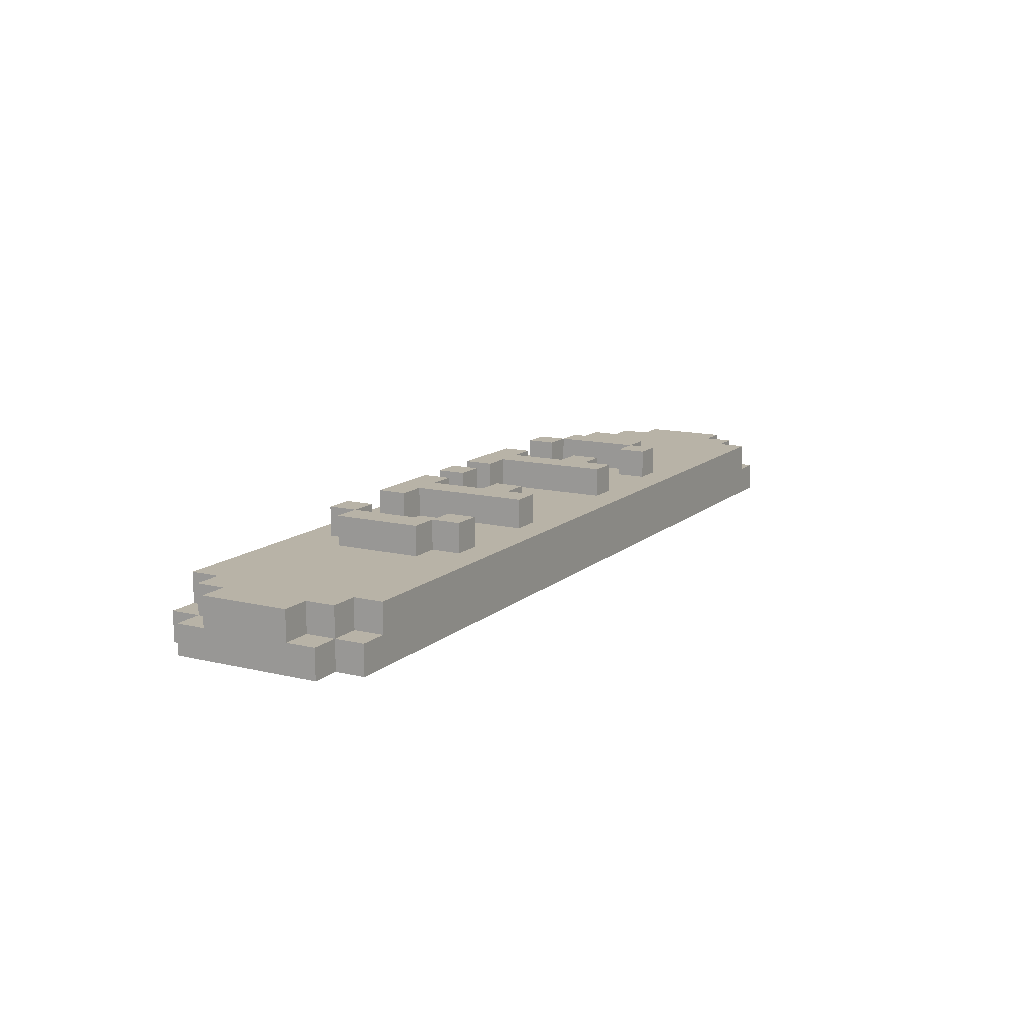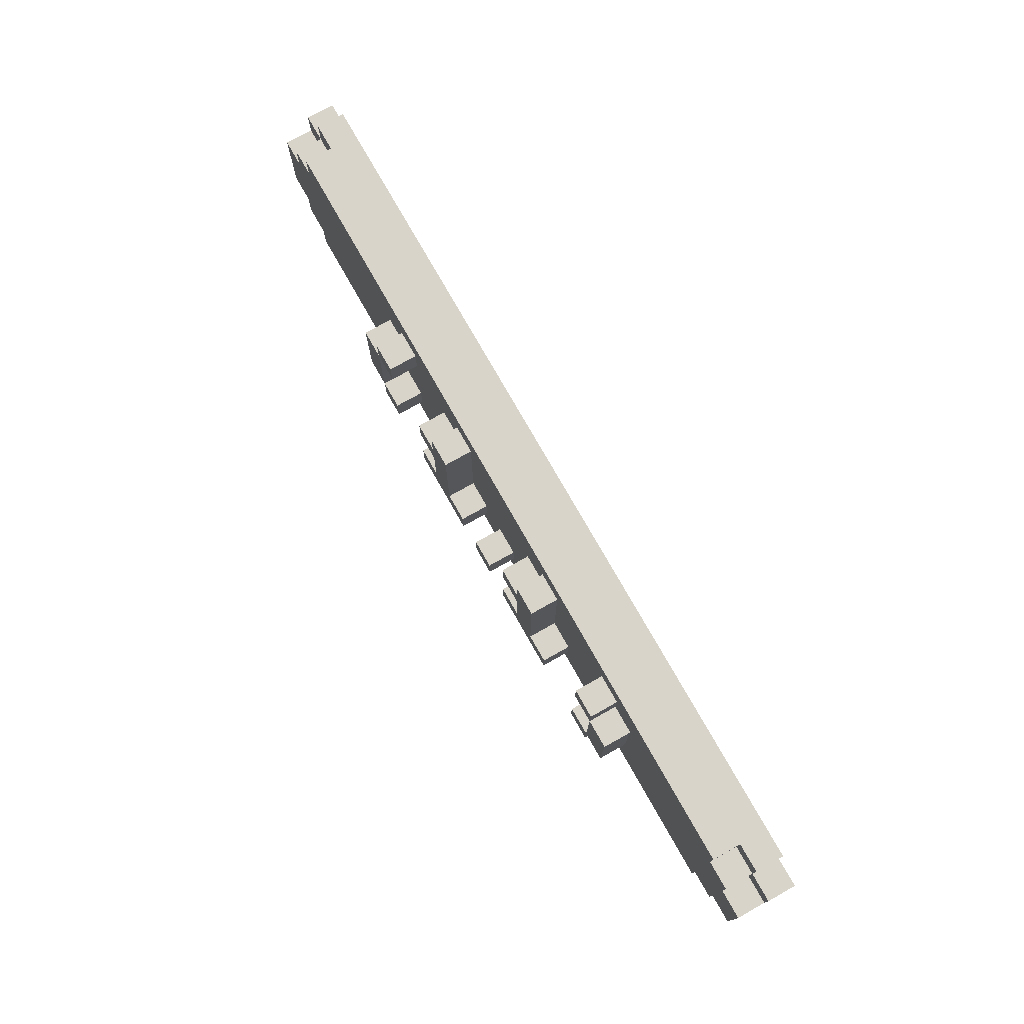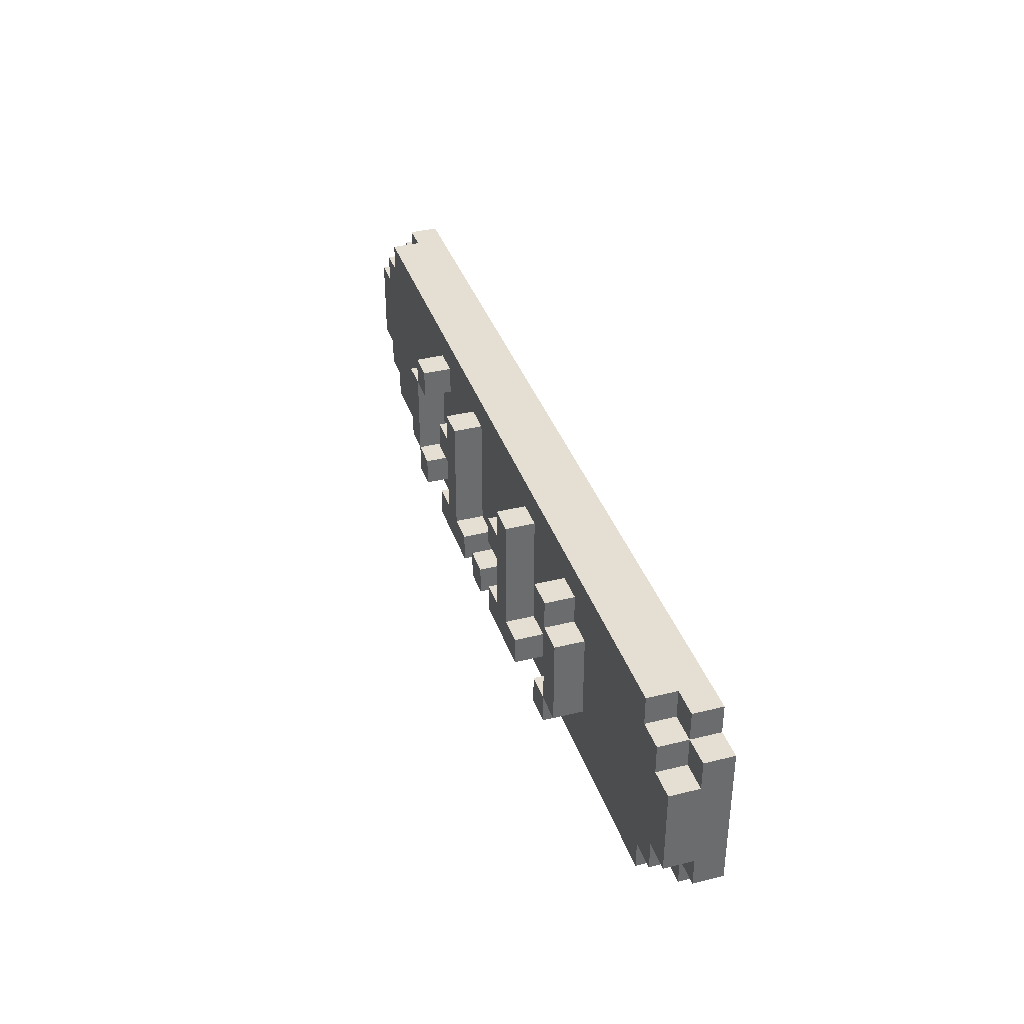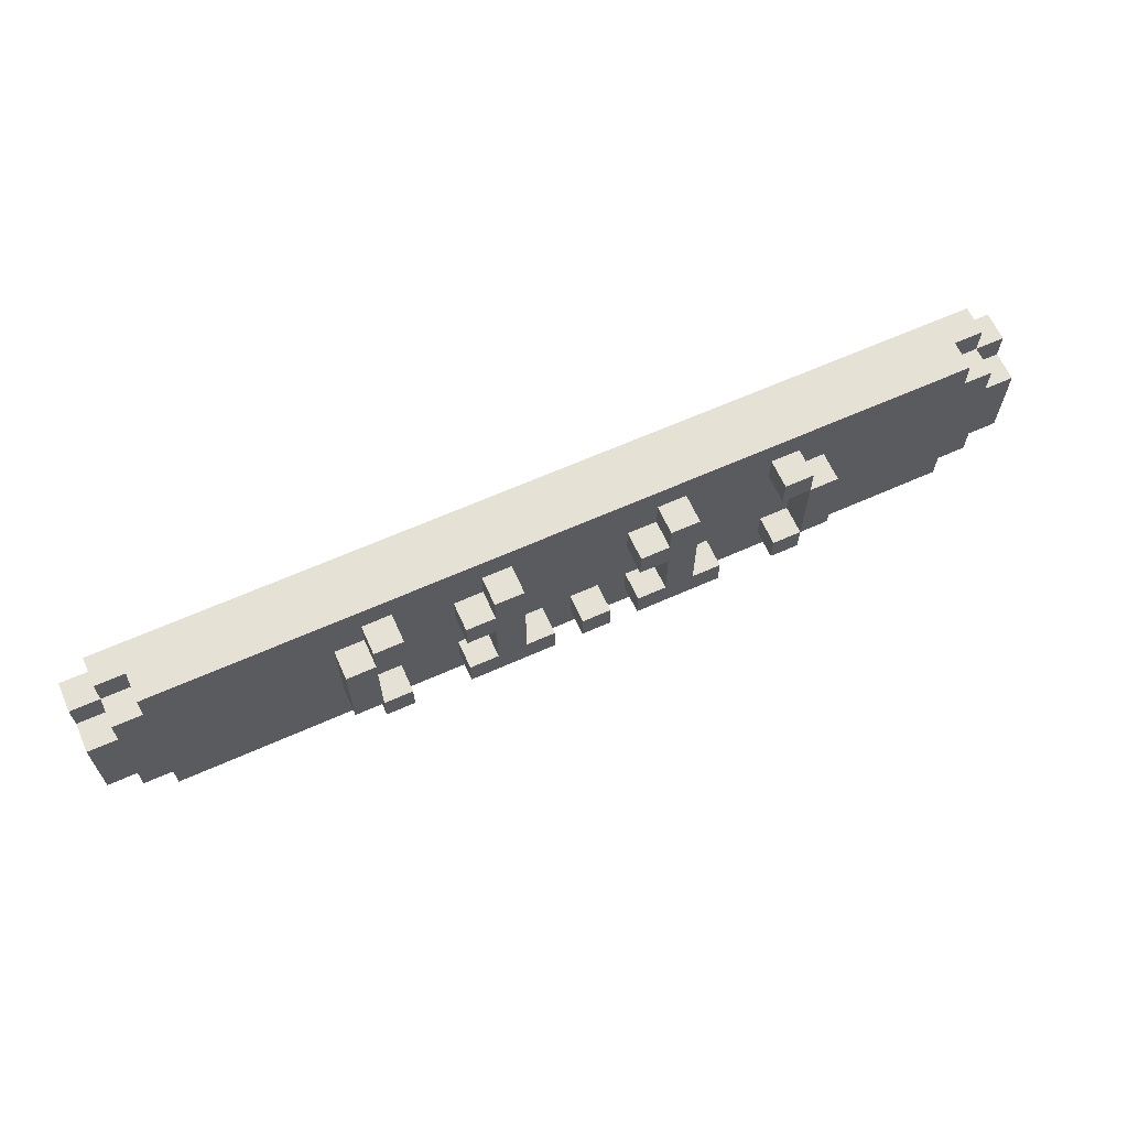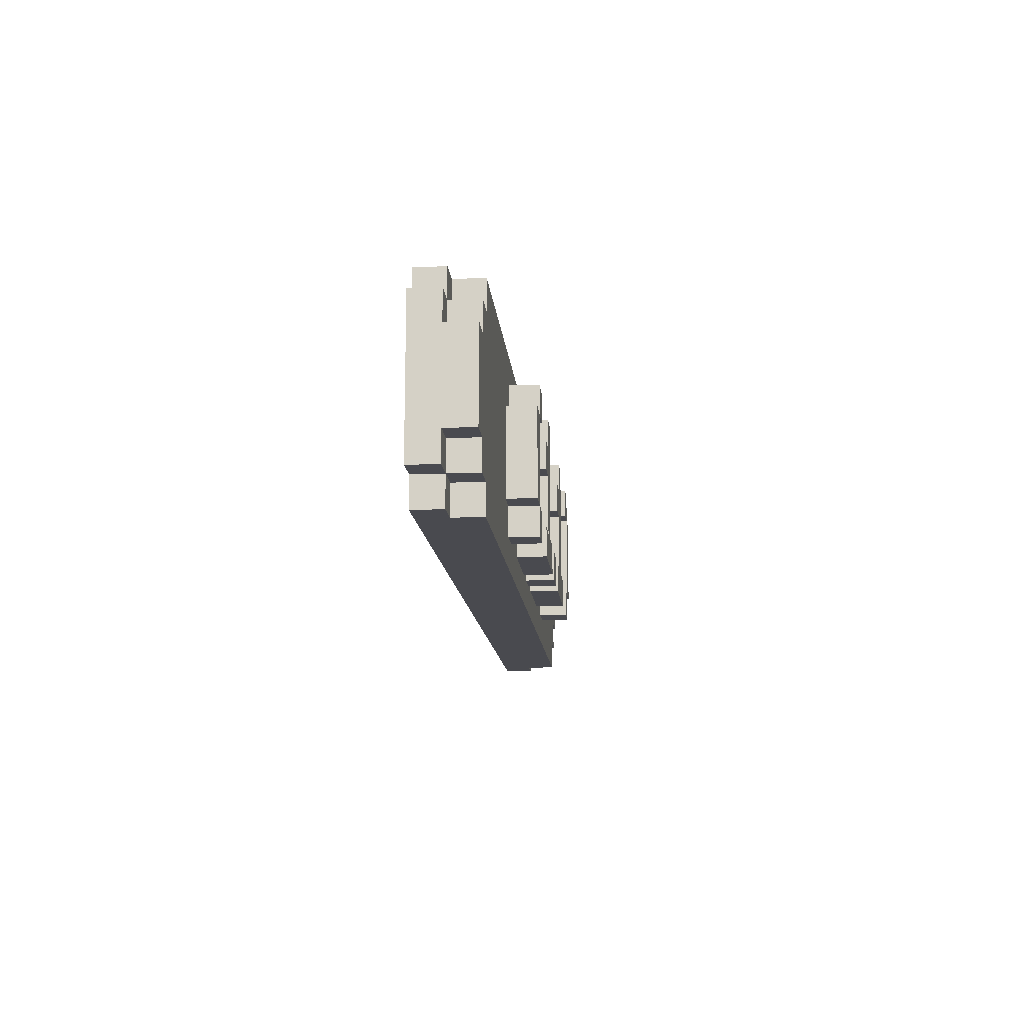
<metadata>
{"format":"obj","ext":"obj","renderer":"f3d","projection":"perspective","resolution":1024,"background":"white","views":[{"elev":12.8,"azim":119.1,"up":"+Z"},{"elev":75.0,"azim":60.6,"up":"+Y"},{"elev":36.9,"azim":72.2,"up":"+Y"},{"elev":64.3,"azim":-24.2,"up":"+Y"},{"elev":-13.5,"azim":-85.0,"up":"+Y"}]}
</metadata>
<code>
g lvl1.1
v -16 1 -0.5
v -16 1 -1.5
v -16 2 0.5
v -16 2 -0.5
v -16 5 0.5
v -16 5 -0.5
v -16 6 -0.5
v -16 6 -1.5
v -15 0 -0.5
v -15 0 -1.5
v -15 1 0.5
v -15 1 -0.5
v -15 1 -1.5
v -15 2 0.5
v -15 2 -0.5
v -15 5 0.5
v -15 5 -0.5
v -15 6 0.5
v -15 6 -0.5
v -15 6 -1.5
v -15 7 -0.5
v -15 7 -1.5
v -14 0 0.5
v -14 0 -0.5
v -14 1 0.5
v -14 1 -0.5
v -14 6 0.5
v -14 6 -0.5
v -14 7 0.5
v -14 7 -0.5
v -8 2 1.5
v -8 2 0.5
v -8 5 1.5
v -8 5 0.5
v -7 1 1.5
v -7 1 0.5
v -7 2 1.5
v -7 2 0.5
v -7 5 1.5
v -7 5 0.5
v -7 6 1.5
v -7 6 0.5
v -4 1 1.5
v -4 1 0.5
v -4 2 1.5
v -4 2 0.5
v -4 4 1.5
v -4 4 0.5
v -4 5 1.5
v -4 5 0.5
v -3 2 1.5
v -3 2 0.5
v -3 4 1.5
v -3 4 0.5
v -3 5 1.5
v -3 5 0.5
v -3 6 1.5
v -3 6 0.5
v 0 1 1.5
v 0 1 0.5
v 0 2 1.5
v 0 2 0.5
v 2 1 1.5
v 2 1 0.5
v 2 2 1.5
v 2 2 0.5
v 2 4 1.5
v 2 4 0.5
v 2 5 1.5
v 2 5 0.5
v 3 2 1.5
v 3 2 0.5
v 3 4 1.5
v 3 4 0.5
v 3 5 1.5
v 3 5 0.5
v 3 6 1.5
v 3 6 0.5
v 7 1 1.5
v 7 1 0.5
v 7 2 1.5
v 7 2 0.5
v 7 5 1.5
v 7 5 0.5
v 7 6 1.5
v 7 6 0.5
v 8 2 1.5
v 8 2 0.5
v 8 5 1.5
v 8 5 0.5
v -7 2 1.5
v -7 2 0.5
v -7 5 1.5
v -7 5 0.5
v -6 1 1.5
v -6 1 0.5
v -6 2 1.5
v -6 2 0.5
v -6 5 1.5
v -6 5 0.5
v -6 6 1.5
v -6 6 0.5
v -2 2 1.5
v -2 2 0.5
v -2 6 1.5
v -2 6 0.5
v -1 1 1.5
v -1 1 0.5
v -1 2 1.5
v -1 2 0.5
v 1 1 1.5
v 1 1 0.5
v 1 2 1.5
v 1 2 0.5
v 4 2 1.5
v 4 2 0.5
v 4 6 1.5
v 4 6 0.5
v 5 1 1.5
v 5 1 0.5
v 5 2 1.5
v 5 2 0.5
v 8 1 1.5
v 8 1 0.5
v 8 2 1.5
v 8 2 0.5
v 8 5 1.5
v 8 5 0.5
v 8 6 1.5
v 8 6 0.5
v 9 2 1.5
v 9 2 0.5
v 9 5 1.5
v 9 5 0.5
v 14 0 0.5
v 14 0 -0.5
v 14 1 0.5
v 14 1 -0.5
v 14 6 0.5
v 14 6 -0.5
v 14 7 0.5
v 14 7 -0.5
v 15 0 -0.5
v 15 0 -1.5
v 15 1 0.5
v 15 1 -0.5
v 15 1 -1.5
v 15 2 0.5
v 15 2 -0.5
v 15 5 0.5
v 15 5 -0.5
v 15 6 0.5
v 15 6 -0.5
v 15 6 -1.5
v 15 7 -0.5
v 15 7 -1.5
v 16 1 -0.5
v 16 1 -1.5
v 16 2 0.5
v 16 2 -0.5
v 16 5 0.5
v 16 5 -0.5
v 16 6 -0.5
v 16 6 -1.5
v -8 2 1.5
v -8 5 1.5
v -7 1 1.5
v -7 2 1.5
v -7 5 1.5
v -7 6 1.5
v -6 1 1.5
v -6 2 1.5
v -6 5 1.5
v -6 6 1.5
v -4 1 1.5
v -4 2 1.5
v -4 4 1.5
v -4 5 1.5
v -3 2 1.5
v -3 4 1.5
v -3 5 1.5
v -3 6 1.5
v -2 2 1.5
v -2 6 1.5
v -1 1 1.5
v -1 2 1.5
v 0 1 1.5
v 0 2 1.5
v 1 1 1.5
v 1 2 1.5
v 2 1 1.5
v 2 2 1.5
v 2 4 1.5
v 2 5 1.5
v 3 2 1.5
v 3 4 1.5
v 3 5 1.5
v 3 6 1.5
v 4 2 1.5
v 4 6 1.5
v 5 1 1.5
v 5 2 1.5
v 7 1 1.5
v 7 2 1.5
v 7 5 1.5
v 7 6 1.5
v 8 1 1.5
v 8 2 1.5
v 8 5 1.5
v 8 6 1.5
v 9 2 1.5
v 9 5 1.5
v -16 2 0.5
v -16 5 0.5
v -15 1 0.5
v -15 2 0.5
v -15 5 0.5
v -15 6 0.5
v -14 0 0.5
v -14 1 0.5
v -14 6 0.5
v -14 7 0.5
v -8 2 0.5
v -8 5 0.5
v -7 1 0.5
v -7 2 0.5
v -7 5 0.5
v -7 6 0.5
v -6 1 0.5
v -6 2 0.5
v -6 5 0.5
v -6 6 0.5
v -4 1 0.5
v -4 2 0.5
v -4 4 0.5
v -4 5 0.5
v -3 2 0.5
v -3 4 0.5
v -3 5 0.5
v -3 6 0.5
v -2 2 0.5
v -2 6 0.5
v -1 1 0.5
v -1 2 0.5
v 0 1 0.5
v 0 2 0.5
v 1 1 0.5
v 1 2 0.5
v 2 1 0.5
v 2 2 0.5
v 2 4 0.5
v 2 5 0.5
v 3 2 0.5
v 3 4 0.5
v 3 5 0.5
v 3 6 0.5
v 4 2 0.5
v 4 6 0.5
v 5 1 0.5
v 5 2 0.5
v 7 1 0.5
v 7 2 0.5
v 7 5 0.5
v 7 6 0.5
v 8 1 0.5
v 8 2 0.5
v 8 5 0.5
v 8 6 0.5
v 9 2 0.5
v 9 5 0.5
v 14 0 0.5
v 14 1 0.5
v 14 6 0.5
v 14 7 0.5
v 15 1 0.5
v 15 2 0.5
v 15 5 0.5
v 15 6 0.5
v 16 2 0.5
v 16 5 0.5
v -16 1 -0.5
v -16 2 -0.5
v -16 5 -0.5
v -16 6 -0.5
v -15 0 -0.5
v -15 1 -0.5
v -15 2 -0.5
v -15 5 -0.5
v -15 6 -0.5
v -15 7 -0.5
v -14 0 -0.5
v -14 1 -0.5
v -14 6 -0.5
v -14 7 -0.5
v 14 0 -0.5
v 14 1 -0.5
v 14 6 -0.5
v 14 7 -0.5
v 15 0 -0.5
v 15 1 -0.5
v 15 2 -0.5
v 15 5 -0.5
v 15 6 -0.5
v 15 7 -0.5
v 16 1 -0.5
v 16 2 -0.5
v 16 5 -0.5
v 16 6 -0.5
v -16 1 -1.5
v -16 6 -1.5
v -15 0 -1.5
v -15 1 -1.5
v -15 6 -1.5
v -15 7 -1.5
v 15 0 -1.5
v 15 1 -1.5
v 15 6 -1.5
v 15 7 -1.5
v 16 1 -1.5
v 16 6 -1.5
v -14 0 0.5
v 14 0 0.5
v -15 0 -0.5
v -14 0 -0.5
v 14 0 -0.5
v 15 0 -0.5
v -15 0 -1.5
v 15 0 -1.5
v -7 1 1.5
v -6 1 1.5
v -4 1 1.5
v -1 1 1.5
v 0 1 1.5
v 1 1 1.5
v 2 1 1.5
v 5 1 1.5
v 7 1 1.5
v 8 1 1.5
v -15 1 0.5
v -14 1 0.5
v -7 1 0.5
v -6 1 0.5
v -4 1 0.5
v -1 1 0.5
v 0 1 0.5
v 1 1 0.5
v 2 1 0.5
v 5 1 0.5
v 7 1 0.5
v 8 1 0.5
v 14 1 0.5
v 15 1 0.5
v -16 1 -0.5
v -15 1 -0.5
v -14 1 -0.5
v 14 1 -0.5
v 15 1 -0.5
v 16 1 -0.5
v -16 1 -1.5
v -15 1 -1.5
v 15 1 -1.5
v 16 1 -1.5
v -8 2 1.5
v -7 2 1.5
v 8 2 1.5
v 9 2 1.5
v -16 2 0.5
v -15 2 0.5
v -8 2 0.5
v -7 2 0.5
v 8 2 0.5
v 9 2 0.5
v 15 2 0.5
v 16 2 0.5
v -16 2 -0.5
v -15 2 -0.5
v 15 2 -0.5
v 16 2 -0.5
v -4 4 1.5
v -3 4 1.5
v 2 4 1.5
v 3 4 1.5
v -4 4 0.5
v -3 4 0.5
v 2 4 0.5
v 3 4 0.5
v -7 5 1.5
v -6 5 1.5
v 7 5 1.5
v 8 5 1.5
v -7 5 0.5
v -6 5 0.5
v 7 5 0.5
v 8 5 0.5
v -7 2 1.5
v -6 2 1.5
v -4 2 1.5
v -3 2 1.5
v -2 2 1.5
v -1 2 1.5
v 0 2 1.5
v 1 2 1.5
v 2 2 1.5
v 3 2 1.5
v 4 2 1.5
v 5 2 1.5
v 7 2 1.5
v 8 2 1.5
v -7 2 0.5
v -6 2 0.5
v -4 2 0.5
v -3 2 0.5
v -2 2 0.5
v -1 2 0.5
v 0 2 0.5
v 1 2 0.5
v 2 2 0.5
v 3 2 0.5
v 4 2 0.5
v 5 2 0.5
v 7 2 0.5
v 8 2 0.5
v -8 5 1.5
v -7 5 1.5
v -4 5 1.5
v -3 5 1.5
v 2 5 1.5
v 3 5 1.5
v 8 5 1.5
v 9 5 1.5
v -16 5 0.5
v -15 5 0.5
v -8 5 0.5
v -7 5 0.5
v -4 5 0.5
v -3 5 0.5
v 2 5 0.5
v 3 5 0.5
v 8 5 0.5
v 9 5 0.5
v 15 5 0.5
v 16 5 0.5
v -16 5 -0.5
v -15 5 -0.5
v 15 5 -0.5
v 16 5 -0.5
v -7 6 1.5
v -6 6 1.5
v -3 6 1.5
v -2 6 1.5
v 3 6 1.5
v 4 6 1.5
v 7 6 1.5
v 8 6 1.5
v -15 6 0.5
v -14 6 0.5
v -7 6 0.5
v -6 6 0.5
v -3 6 0.5
v -2 6 0.5
v 3 6 0.5
v 4 6 0.5
v 7 6 0.5
v 8 6 0.5
v 14 6 0.5
v 15 6 0.5
v -16 6 -0.5
v -15 6 -0.5
v -14 6 -0.5
v 14 6 -0.5
v 15 6 -0.5
v 16 6 -0.5
v -16 6 -1.5
v -15 6 -1.5
v 15 6 -1.5
v 16 6 -1.5
v -14 7 0.5
v 14 7 0.5
v -15 7 -0.5
v -14 7 -0.5
v 14 7 -0.5
v 15 7 -0.5
v -15 7 -1.5
v 15 7 -1.5
f 4 2 1
f 5 4 3
f 6 2 4
f 6 4 5
f 7 2 6
f 8 2 7
f 12 10 9
f 13 10 12
f 14 12 11
f 15 12 14
f 18 17 16
f 19 17 18
f 21 20 19
f 22 20 21
f 25 24 23
f 26 24 25
f 29 28 27
f 30 28 29
f 33 32 31
f 34 32 33
f 37 36 35
f 38 36 37
f 41 40 39
f 42 40 41
f 45 44 43
f 46 44 45
f 49 48 47
f 50 48 49
f 53 52 51
f 54 52 53
f 57 56 55
f 58 56 57
f 61 60 59
f 62 60 61
f 65 64 63
f 66 64 65
f 69 68 67
f 70 68 69
f 73 72 71
f 74 72 73
f 77 76 75
f 78 76 77
f 81 80 79
f 82 80 81
f 85 84 83
f 86 84 85
f 89 88 87
f 90 88 89
f 91 92 93
f 93 92 94
f 95 96 97
f 97 96 98
f 99 100 101
f 101 100 102
f 103 104 105
f 105 104 106
f 107 108 109
f 109 108 110
f 111 112 113
f 113 112 114
f 115 116 117
f 117 116 118
f 119 120 121
f 121 120 122
f 123 124 125
f 125 124 126
f 127 128 129
f 129 128 130
f 131 132 133
f 133 132 134
f 135 136 137
f 137 136 138
f 139 140 141
f 141 140 142
f 143 144 146
f 146 144 147
f 145 146 148
f 148 146 149
f 150 151 152
f 152 151 153
f 153 154 155
f 155 154 156
f 157 158 160
f 159 160 161
f 160 158 162
f 161 160 162
f 162 158 163
f 163 158 164
f 168 166 165
f 169 166 168
f 171 168 167
f 172 168 171
f 173 170 169
f 174 170 173
f 179 176 175
f 180 178 177
f 181 178 180
f 183 179 175
f 183 182 181
f 183 181 180
f 183 180 179
f 184 182 183
f 185 183 175
f 186 183 185
f 189 188 187
f 190 188 189
f 195 192 191
f 196 194 193
f 197 194 196
f 199 195 191
f 199 198 197
f 199 197 196
f 199 196 195
f 200 198 199
f 201 199 191
f 202 199 201
f 207 204 203
f 208 204 207
f 209 206 205
f 210 206 209
f 211 209 208
f 212 209 211
f 216 214 213
f 217 214 216
f 220 216 215
f 220 218 217
f 220 217 216
f 221 218 220
f 223 220 219
f 223 222 221
f 223 221 220
f 224 222 223
f 225 223 219
f 226 223 225
f 227 222 224
f 228 222 227
f 229 225 219
f 230 227 226
f 231 227 230
f 232 222 228
f 233 231 230
f 233 232 231
f 233 229 219
f 233 230 229
f 234 232 233
f 235 232 234
f 236 232 235
f 237 235 234
f 238 235 237
f 239 232 236
f 240 222 232
f 240 232 239
f 242 222 240
f 243 233 219
f 244 242 241
f 245 243 219
f 245 244 243
f 246 242 244
f 246 244 245
f 247 245 219
f 248 242 246
f 249 247 219
f 249 248 247
f 250 242 248
f 250 248 249
f 251 242 250
f 252 242 251
f 253 251 250
f 254 251 253
f 255 242 252
f 256 222 242
f 256 242 255
f 258 222 256
f 259 249 219
f 260 258 257
f 261 259 219
f 261 260 259
f 262 258 260
f 262 260 261
f 263 258 262
f 264 222 258
f 264 258 263
f 265 261 219
f 266 263 262
f 267 263 266
f 268 222 264
f 269 266 265
f 270 268 267
f 271 269 265
f 271 270 269
f 271 265 219
f 272 270 271
f 273 268 270
f 273 270 272
f 273 222 268
f 274 222 273
f 275 273 272
f 276 273 275
f 277 273 276
f 278 273 277
f 279 277 276
f 280 277 279
f 286 282 281
f 287 282 286
f 288 284 283
f 289 284 288
f 291 286 285
f 292 286 291
f 293 290 289
f 294 290 293
f 299 296 295
f 300 296 299
f 303 298 297
f 304 298 303
f 305 301 300
f 306 301 305
f 307 303 302
f 308 303 307
f 309 310 312
f 312 310 313
f 311 312 315
f 313 314 315
f 312 313 315
f 315 314 316
f 316 314 317
f 317 314 318
f 316 317 319
f 319 317 320
f 324 322 321
f 325 322 324
f 327 324 323
f 327 326 325
f 327 325 324
f 328 326 327
f 341 330 329
f 342 330 341
f 343 332 331
f 344 332 343
f 345 334 333
f 346 334 345
f 347 336 335
f 348 336 347
f 349 338 337
f 350 338 349
f 354 340 339
f 355 340 354
f 356 352 351
f 357 352 356
f 359 354 353
f 360 354 359
f 361 358 357
f 362 358 361
f 369 364 363
f 370 364 369
f 371 366 365
f 372 366 371
f 375 368 367
f 376 368 375
f 377 374 373
f 378 374 377
f 383 380 379
f 384 380 383
f 385 382 381
f 386 382 385
f 391 388 387
f 392 388 391
f 393 390 389
f 394 390 393
f 395 396 409
f 409 396 410
f 397 398 411
f 411 398 412
f 399 400 413
f 413 400 414
f 401 402 415
f 415 402 416
f 403 404 417
f 417 404 418
f 405 406 419
f 419 406 420
f 407 408 421
f 421 408 422
f 423 424 433
f 433 424 434
f 425 426 435
f 435 426 436
f 427 428 437
f 437 428 438
f 429 430 439
f 439 430 440
f 431 432 443
f 443 432 444
f 441 442 445
f 445 442 446
f 447 448 457
f 457 448 458
f 449 450 459
f 459 450 460
f 451 452 461
f 461 452 462
f 453 454 463
f 463 454 464
f 455 456 468
f 468 456 469
f 465 466 470
f 470 466 471
f 467 468 473
f 473 468 474
f 471 472 475
f 475 472 476
f 477 478 480
f 480 478 481
f 479 480 483
f 481 482 483
f 480 481 483
f 483 482 484

</code>
